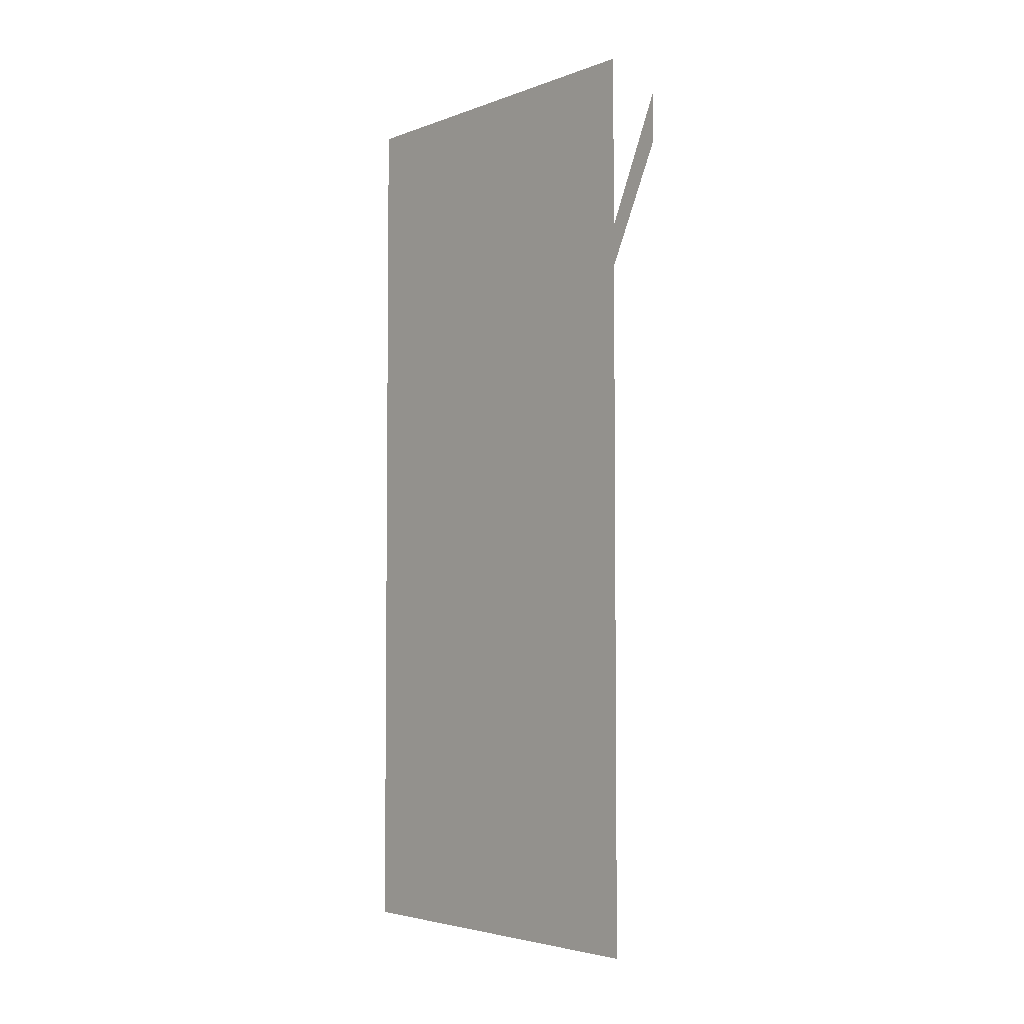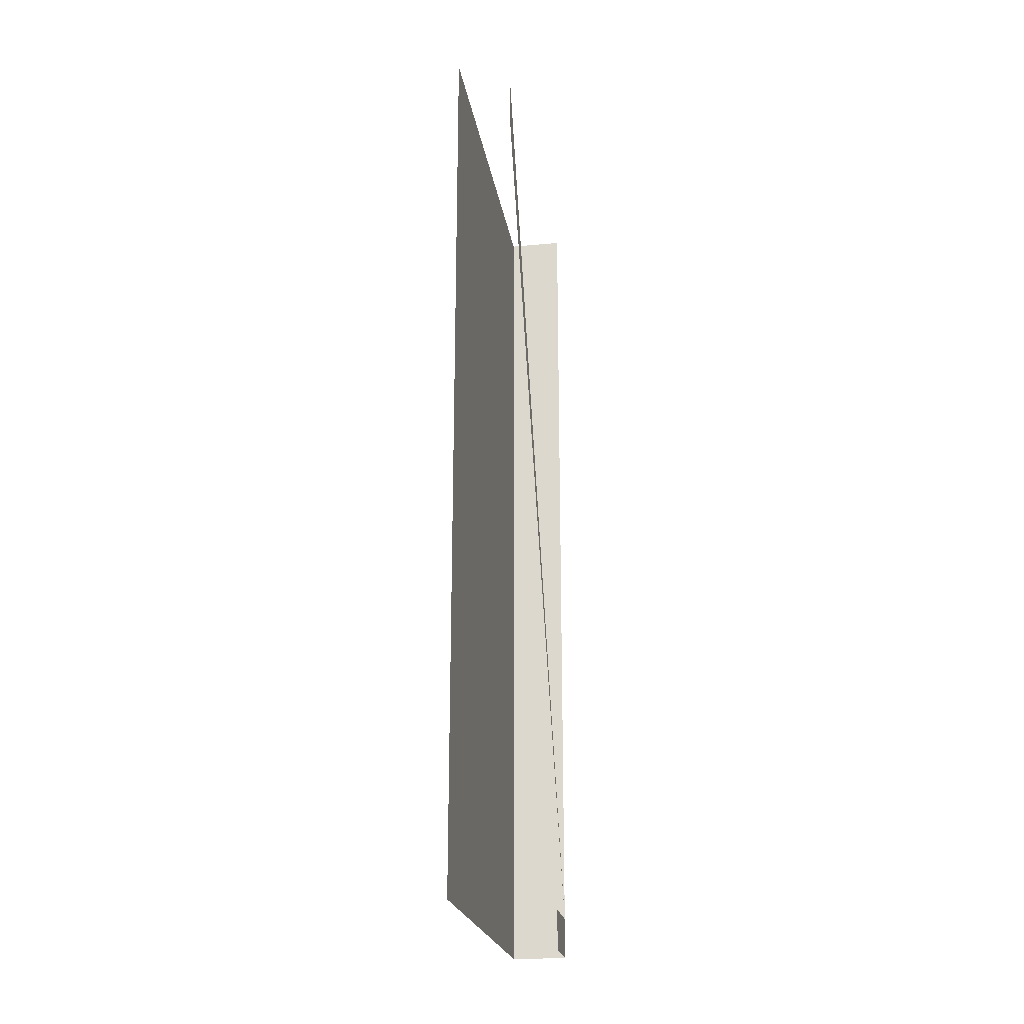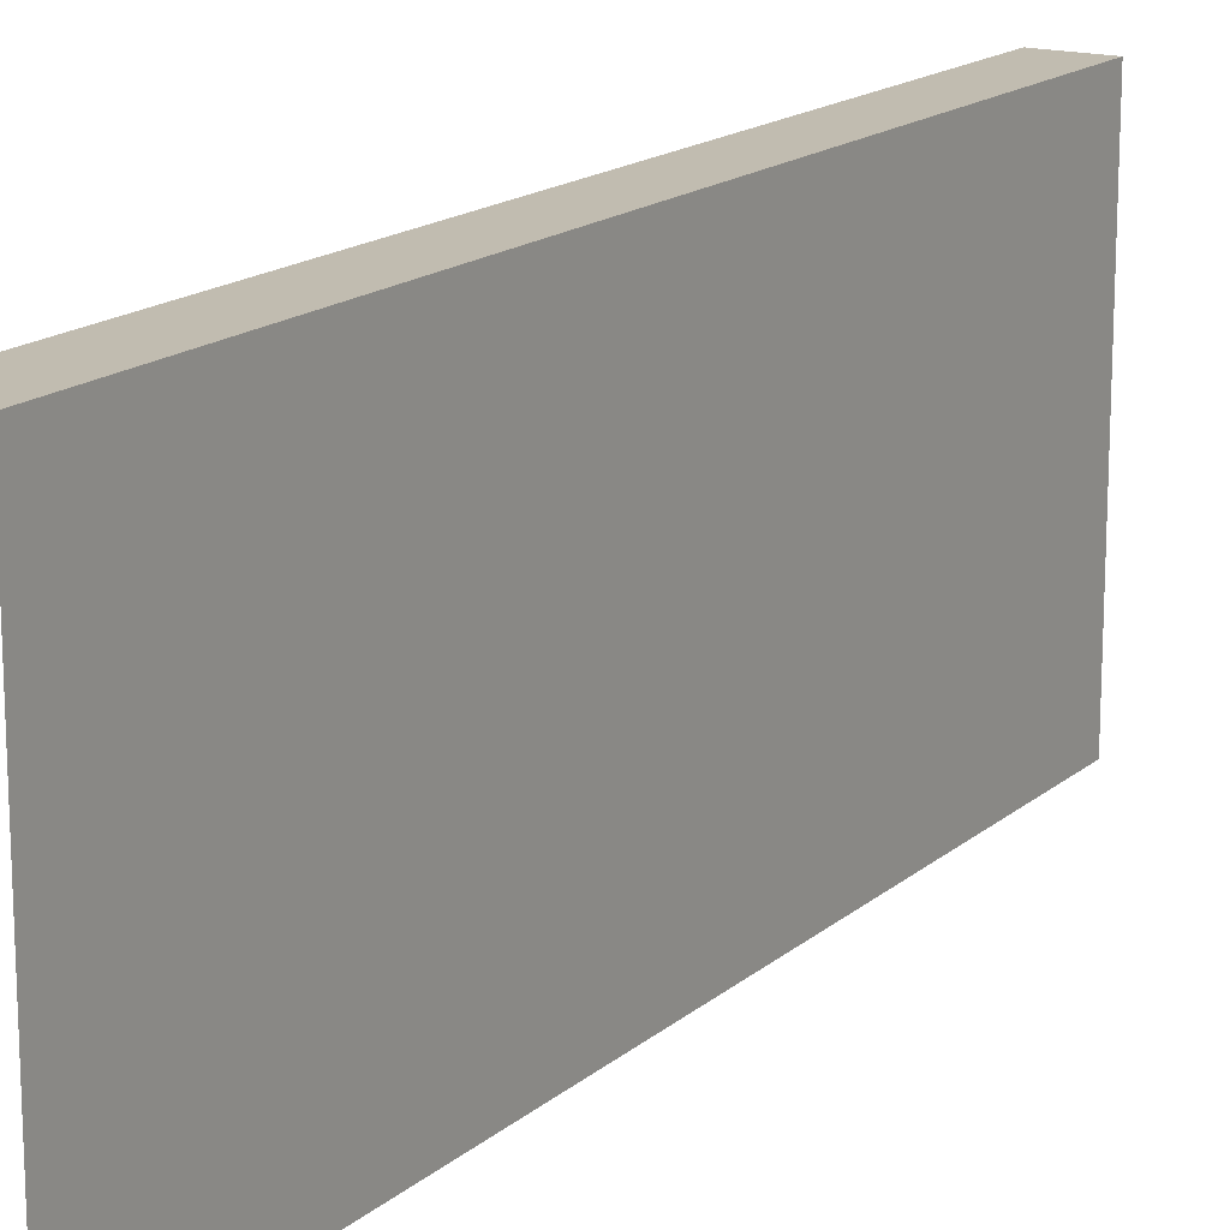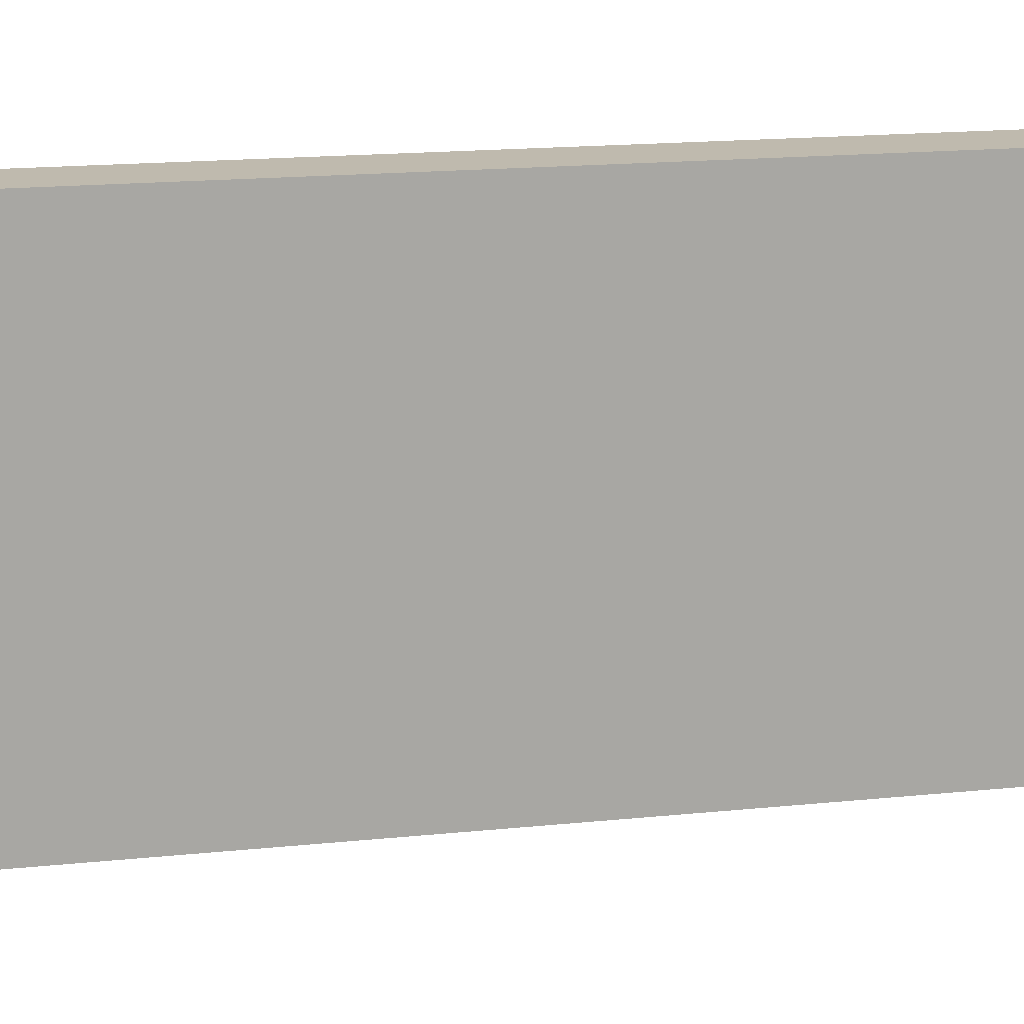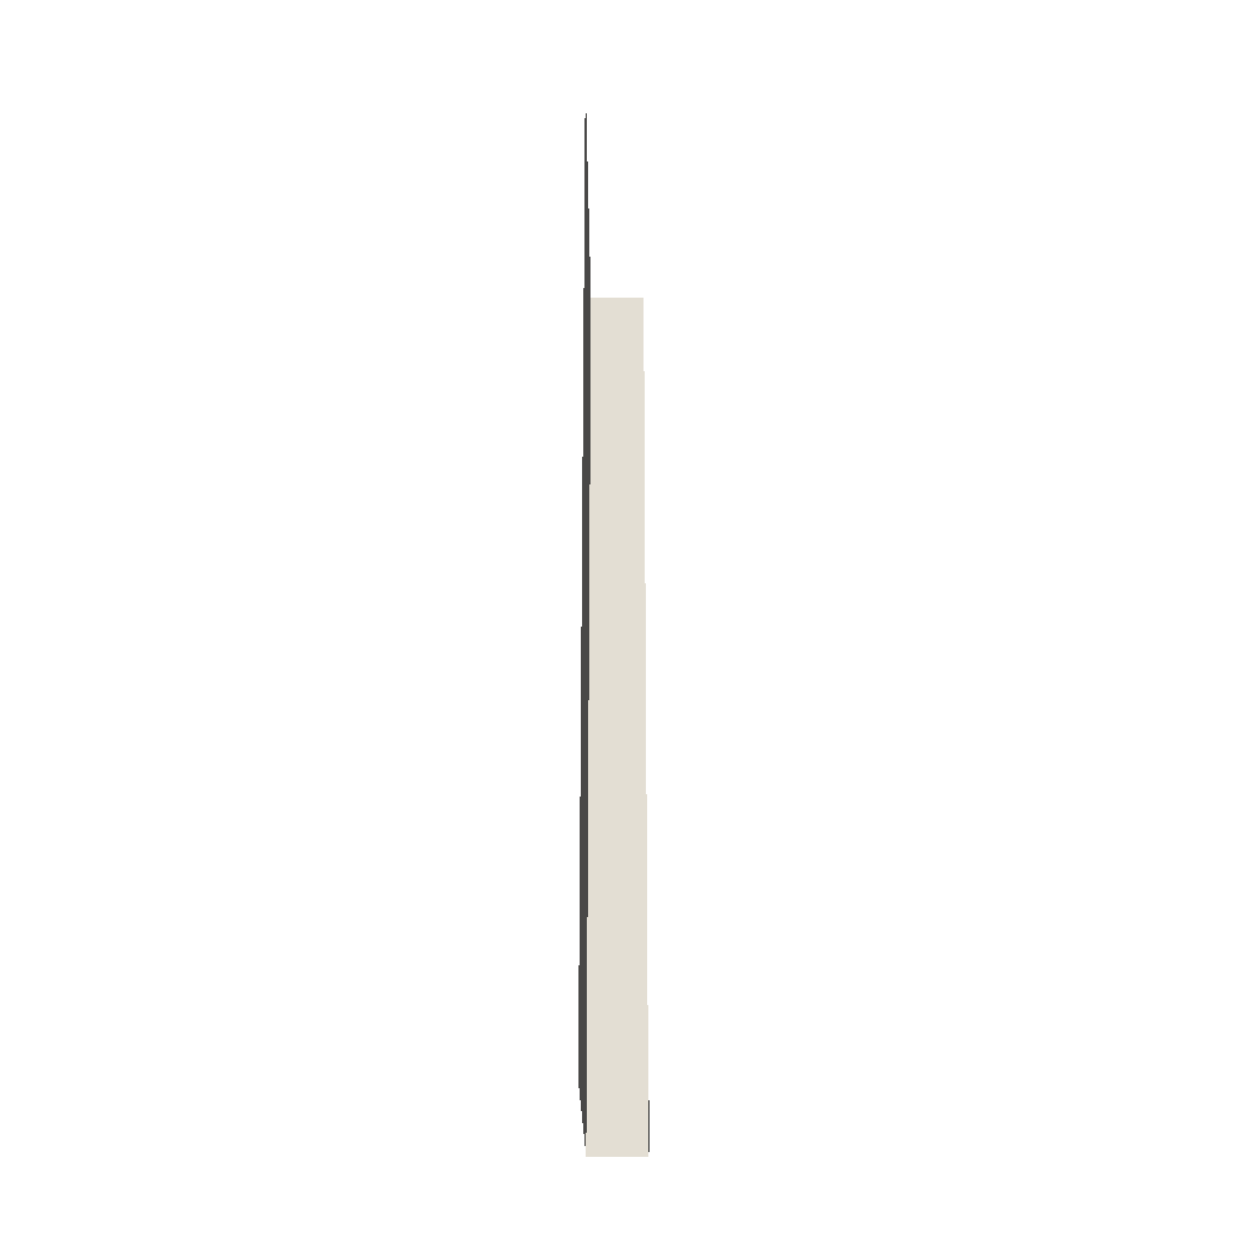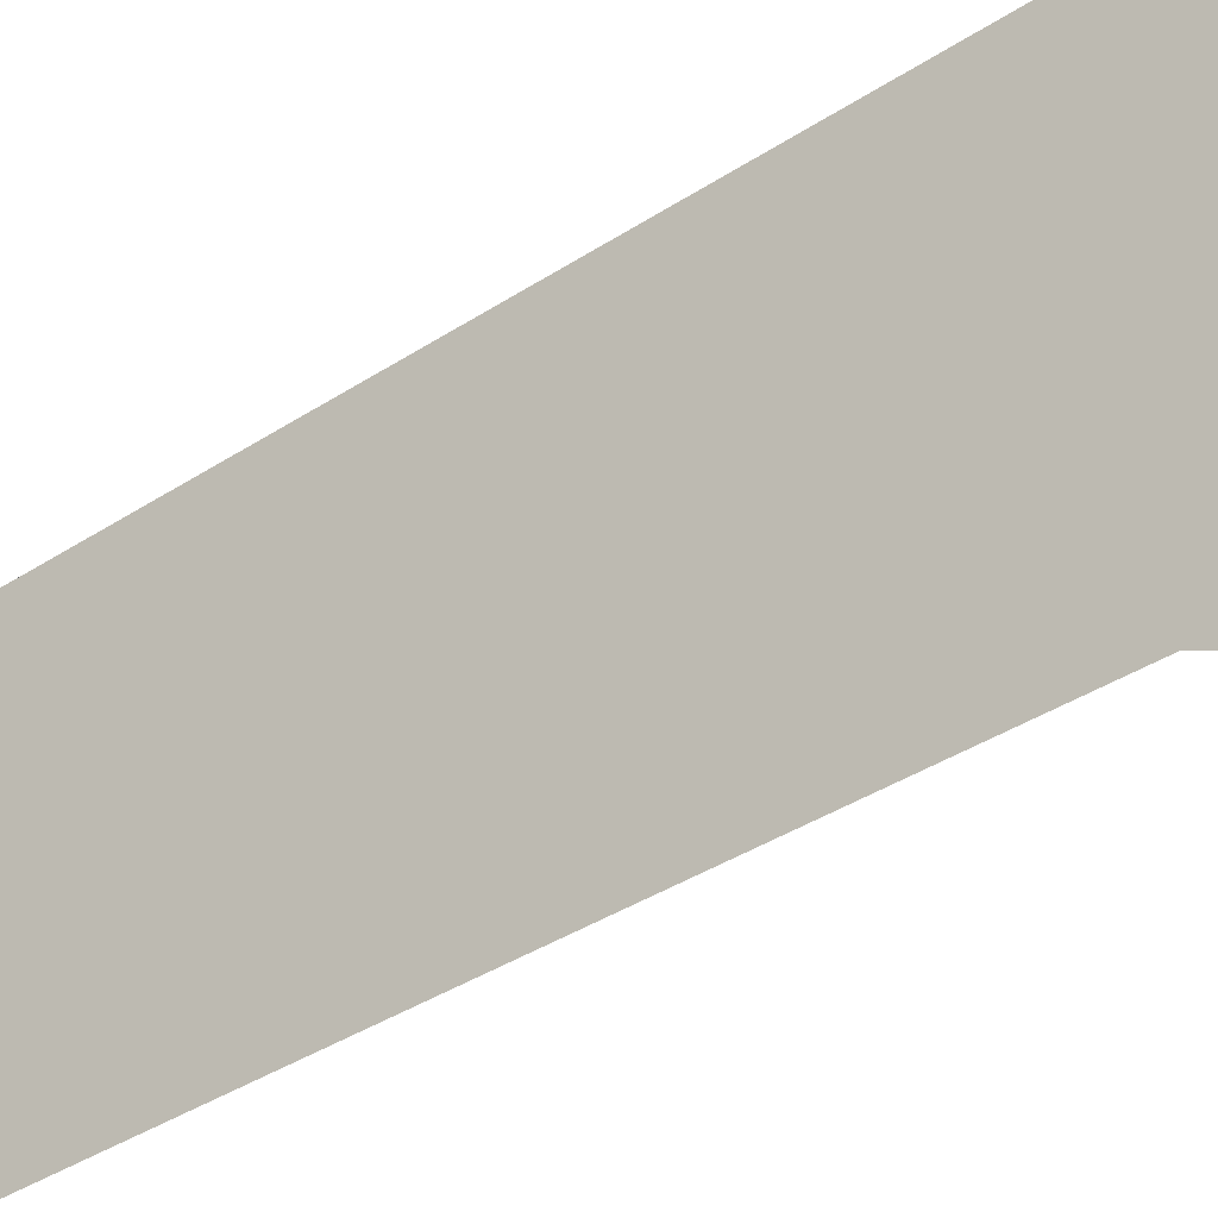
<metadata>
{"format":"obj","ext":"obj","renderer":"f3d","projection":"perspective","resolution":1024,"background":"white","views":[{"elev":-4.0,"azim":-40.8,"up":"+Z"},{"elev":-22.4,"azim":9.1,"up":"+Z"},{"elev":16.5,"azim":-148.3,"up":"+Y"},{"elev":15.5,"azim":77.1,"up":"+Y"},{"elev":-22.7,"azim":0.1,"up":"+Z"},{"elev":-38.1,"azim":-50.3,"up":"+Y"}]}
</metadata>
<code>
v -0.3051 0.3356 0.6058
v -0.3051 0.5953 0.03628
v -0.3051 0.5953 0.6227
v -0.3051 0.3356 0.5709
v -0.3438 0.5953 0.6227
v -0.3051 0.5953 0.007564
v -0.3051 0.5534 0.03628
v -0.3438 0.5953 0.007564
v -0.3438 0.3356 0.007564
v -0.3051 0.5534 0.007564
v -0.3438 0.3356 0.6227
f 1 2 4
f 4 2 1
f 3 5 2
f 2 5 3
f 5 6 2
f 2 6 5
f 6 5 8
f 8 5 6
f 6 7 2
f 2 7 6
f 5 9 8
f 8 9 5
f 7 6 10
f 10 6 7
f 9 5 11
f 11 5 9

</code>
